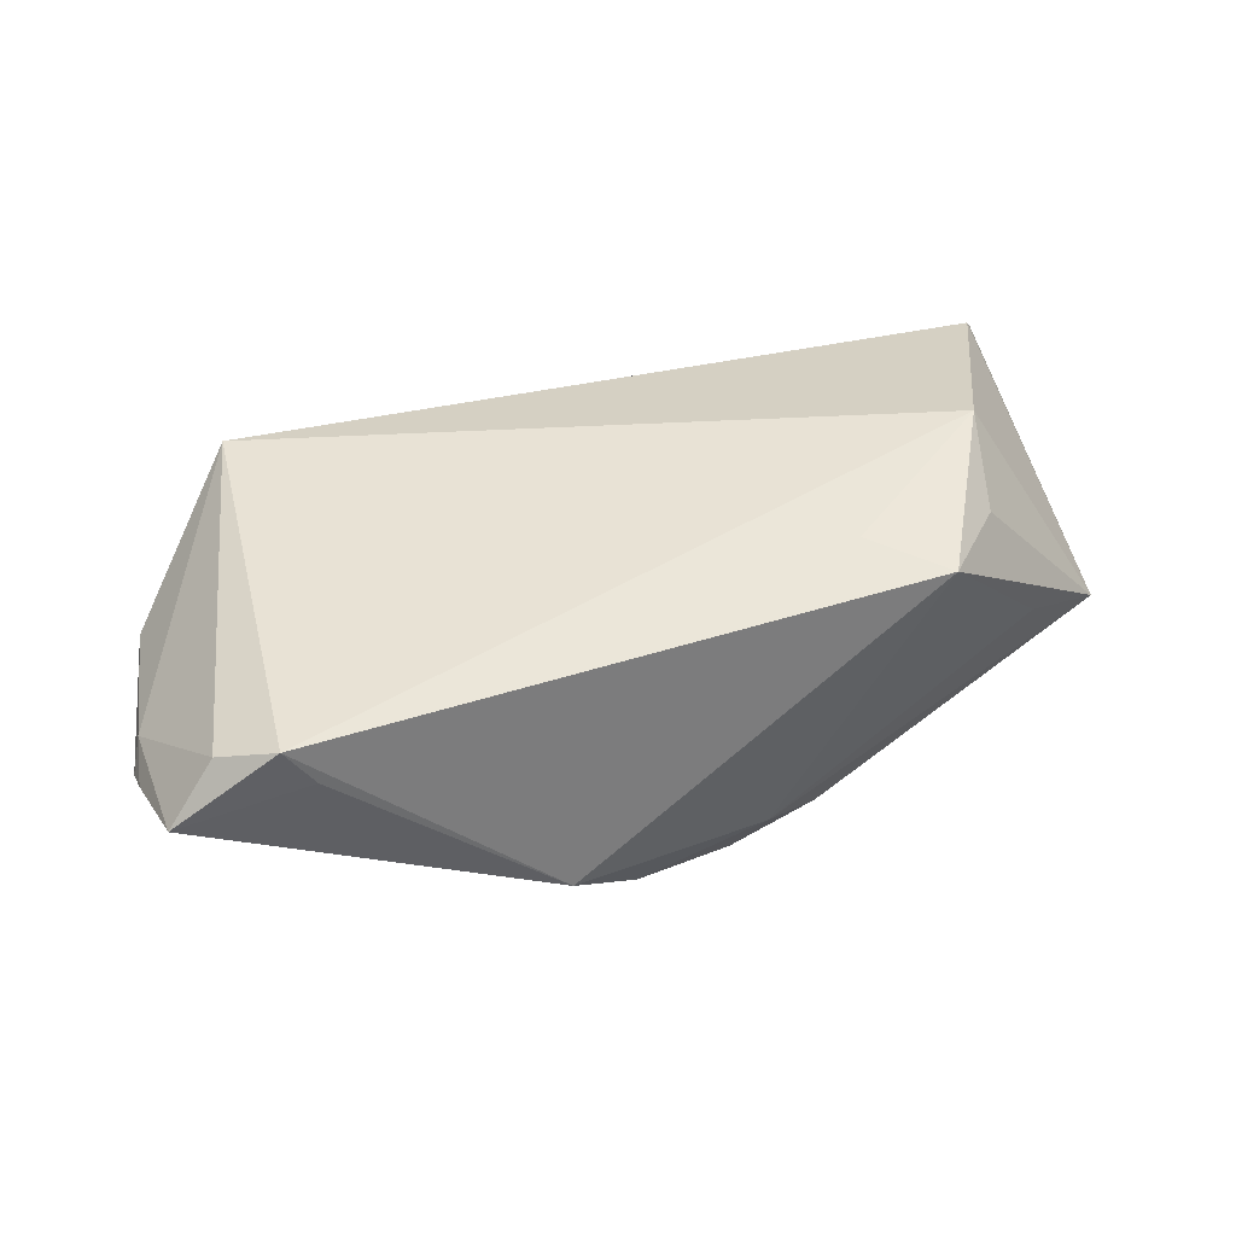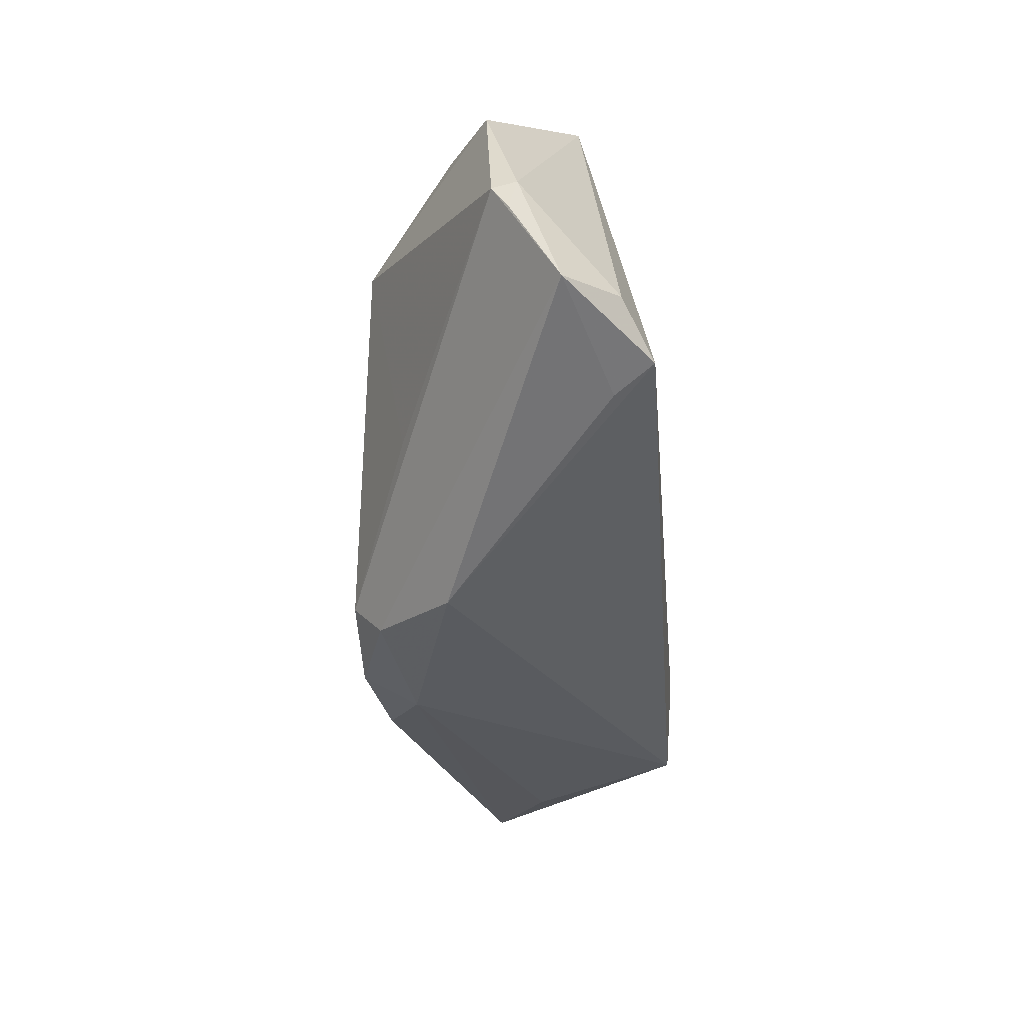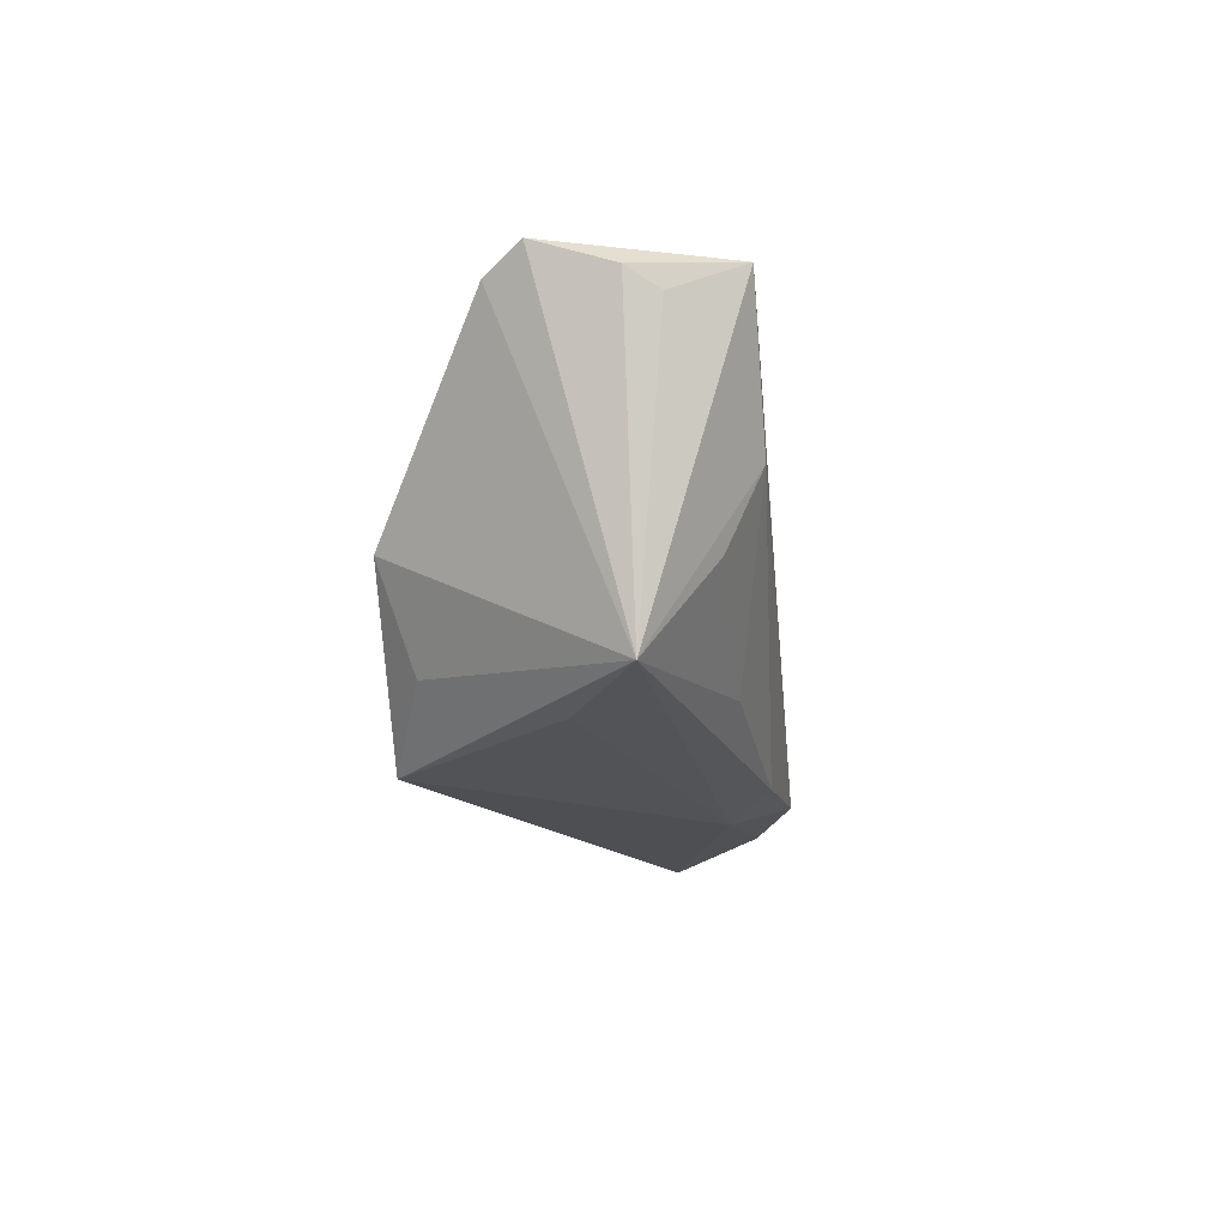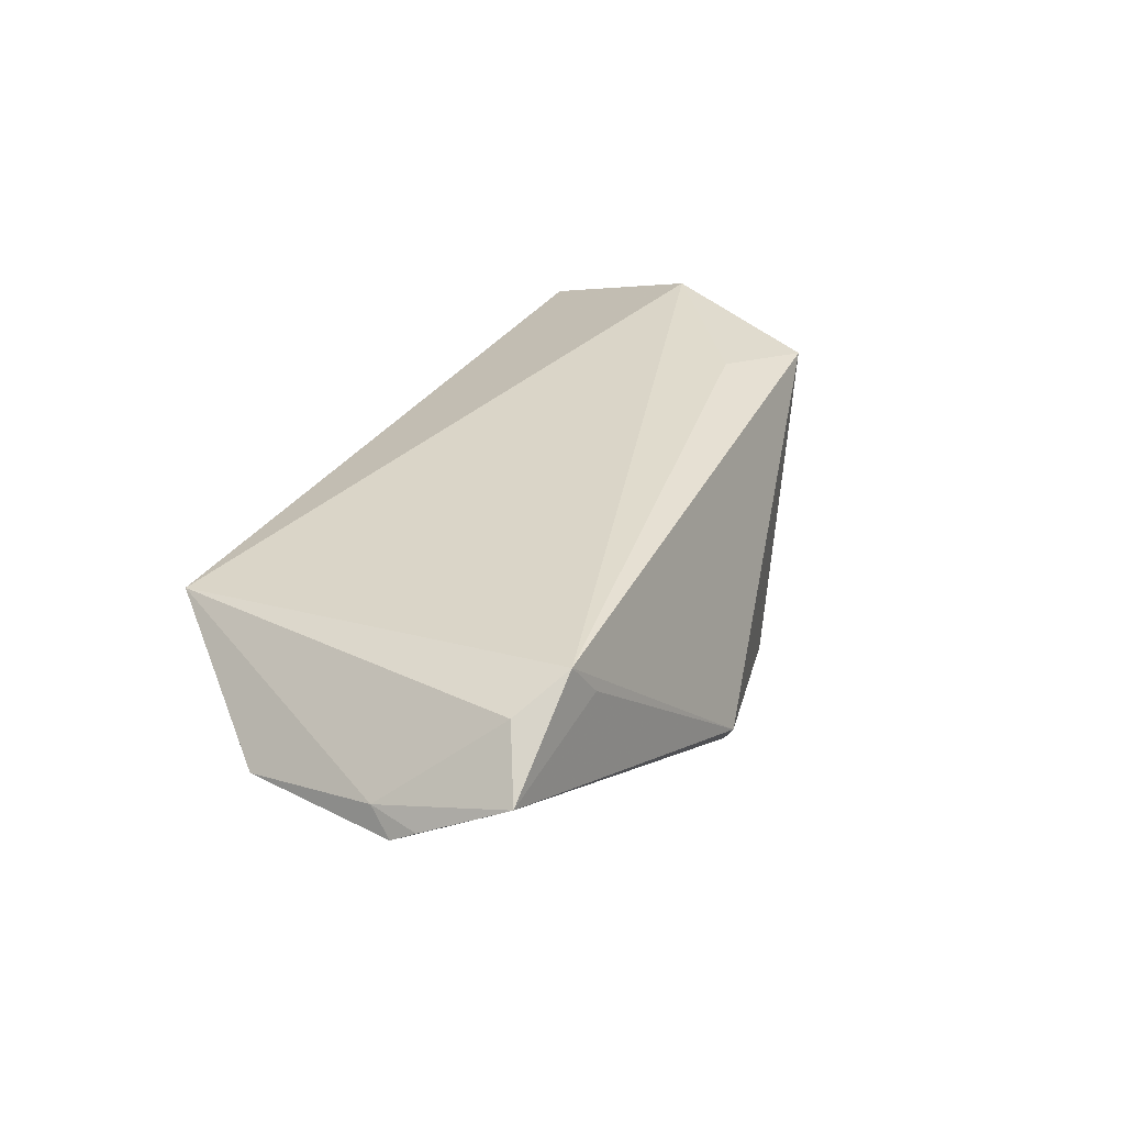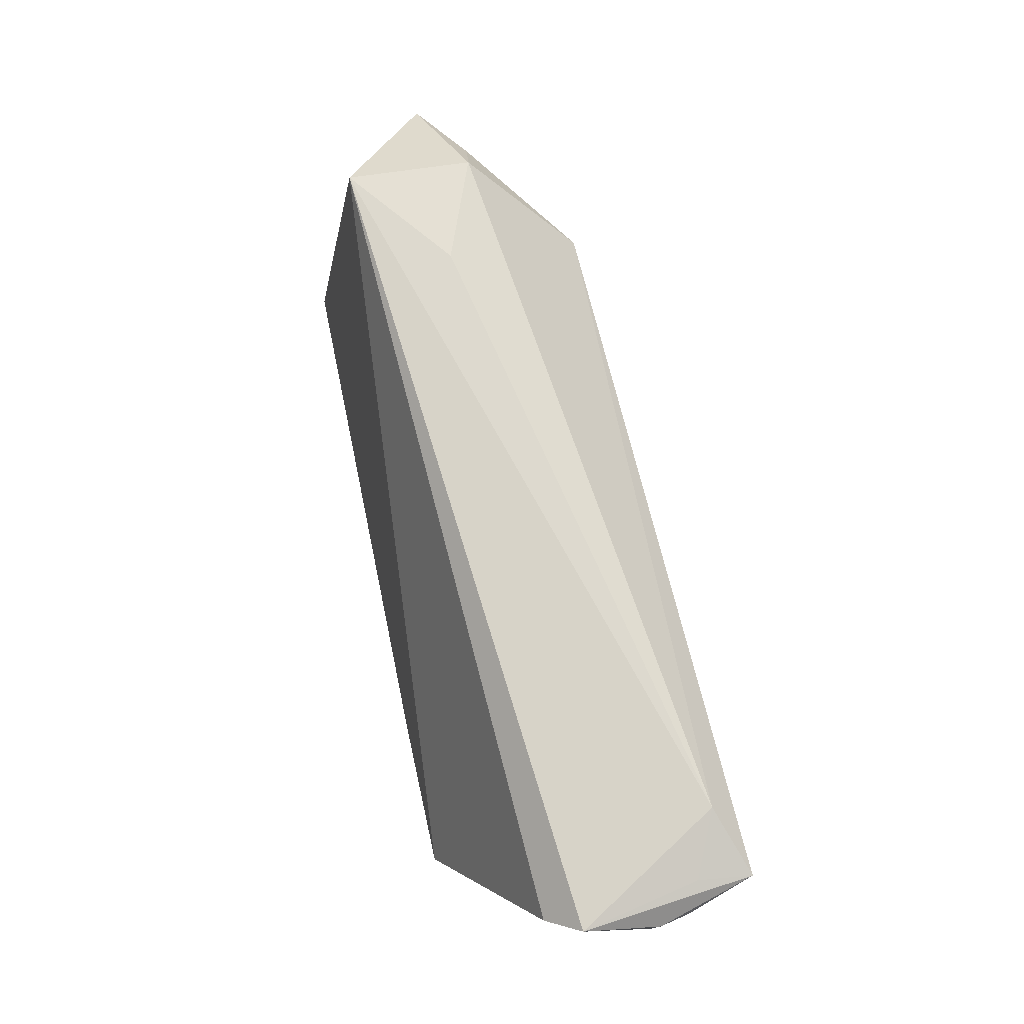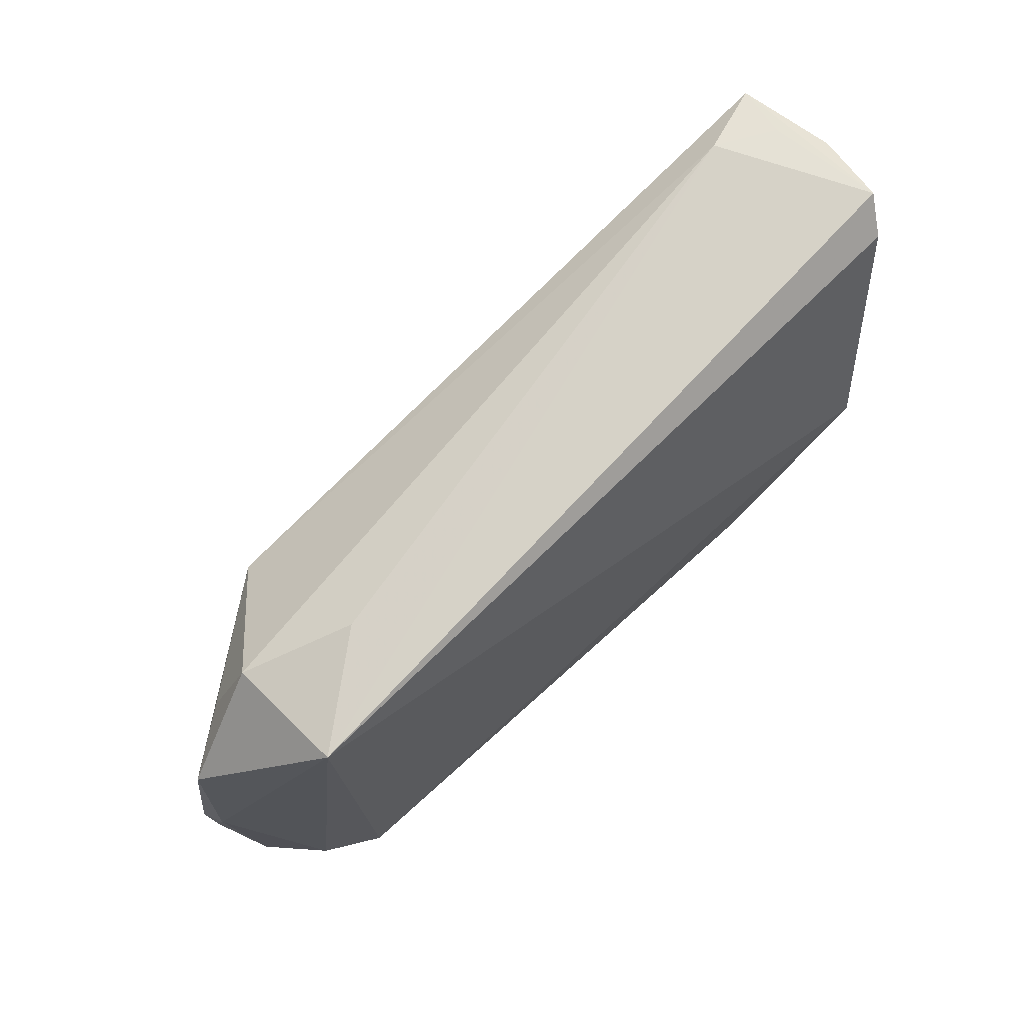
<metadata>
{"format":"obj","ext":"obj","renderer":"f3d","projection":"perspective","resolution":1024,"background":"white","views":[{"elev":51.9,"azim":-17.2,"up":"+Z"},{"elev":-45.8,"azim":-84.8,"up":"+Y"},{"elev":-4.4,"azim":94.7,"up":"+Y"},{"elev":35.1,"azim":-64.4,"up":"+Z"},{"elev":77.2,"azim":78.1,"up":"+Y"},{"elev":78.6,"azim":-41.1,"up":"+Y"}]}
</metadata>
<code>
v 0.04264 0.02783 -0.01489
v 0.05339 0.02783 0.002856
v -0.04301 0.02783 0.01175
v -0.04597 -0.02356 0.01934
v 0.05043 0.02669 -0.01148
v 0.01531 -0.02202 -0.01883
v -0.05268 -0.01968 0.01604
v 0.05392 0.02266 -0.009944
v -0.03066 0.02669 0.001345
v 0.05466 0.02503 -0.006239
v 0.02961 -0.02102 0.0182
v -0.008929 -0.0276 -0.01677
v -0.05892 -0.02305 0.009711
v -0.05757 0.01068 0.001084
v -0.008119 -0.02305 -0.02038
v -0.03538 0.009508 -0.01597
v -0.06146 -0.009472 0.002205
v -0.01776 -0.03186 -0.007209
v 0.03793 -0.01156 0.01487
v 0.02077 -0.0141 0.01934
v 0.05119 0.02455 0.006974
v -0.02971 -0.01604 -0.01173
v 0.04384 -0.01542 -0.0005266
v 0.04688 -0.0006383 -0.01505
v 0.007751 -0.02581 -0.01434
v 0.05119 0.0257 -0.01796
v 0.03213 -0.01346 -0.01606
v 0.003811 -0.02405 -0.02079
v -0.06107 -0.01256 0.004104
v 0.04035 0.0003389 0.01874
v -0.04438 0.02207 -0.003615
v 0.05479 -0.01064 -0.007569
v -0.06002 -0.006462 0.005033
v -0.04959 0.01344 -0.004282
v 0.04436 0.008194 -0.0189
v -0.04284 -0.02498 0.01448
f 4 18 11
f 30 21 3
f 3 4 30
f 32 21 30
f 2 32 10
f 2 21 32
f 3 21 2
f 17 33 14
f 14 33 3
f 14 16 17
f 3 2 1
f 12 18 13
f 17 13 29
f 29 33 17
f 13 33 29
f 7 4 3
f 13 4 7
f 3 33 7
f 7 33 13
f 13 18 36
f 36 4 13
f 18 4 36
f 23 32 11
f 28 6 25
f 25 12 28
f 18 12 25
f 11 18 25
f 25 23 11
f 25 6 32
f 32 23 25
f 27 24 32
f 32 6 27
f 20 4 11
f 11 30 20
f 20 30 4
f 11 32 19
f 19 30 11
f 32 30 19
f 31 14 3
f 31 1 16
f 26 2 10
f 16 1 26
f 28 12 15
f 15 26 28
f 16 26 15
f 15 13 17
f 15 12 13
f 3 1 9
f 9 31 3
f 1 31 9
f 16 14 34
f 34 31 16
f 14 31 34
f 5 1 2
f 2 26 5
f 5 26 1
f 10 32 8
f 8 26 10
f 32 26 8
f 32 24 35
f 35 26 32
f 24 27 35
f 35 27 6
f 35 6 28
f 28 26 35
f 17 16 22
f 22 15 17
f 16 15 22

</code>
